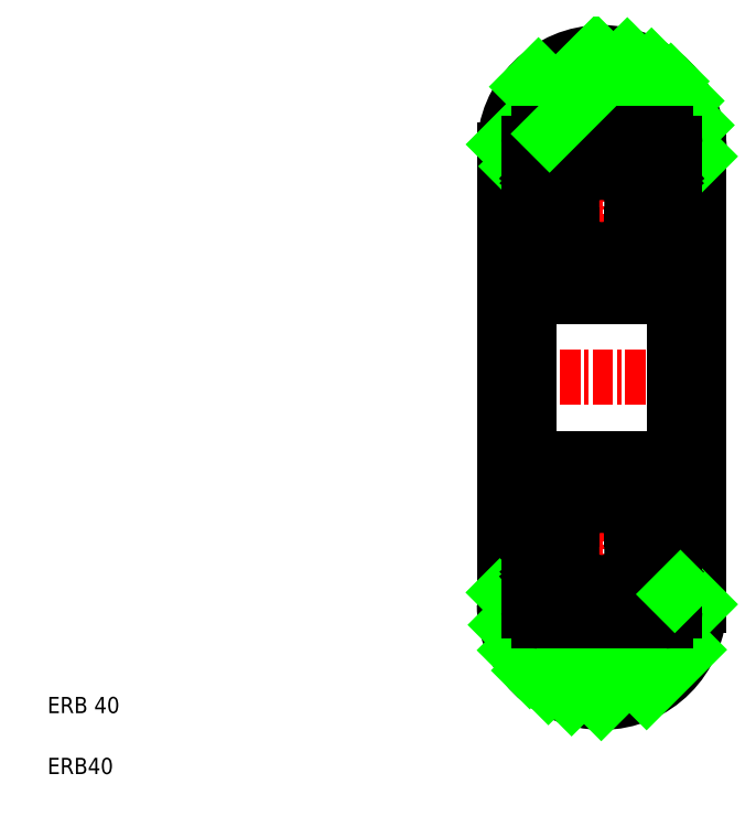
<metadata>
{"format":"dxf","ext":"dxf","renderer":"ezdxf+matplotlib","layout":"modelspace","background":"white","min_lineweight":24,"dpi":150}
</metadata>
<code>
0
SECTION
2
ENTITIES
0
LINE
8
CENTER
10
30.08
20
26.92
30
0
11
43.13
21
26.92
31
0
0
LINE
8
0
10
30.65
20
12.92
30
0
11
30.65
21
26.92
31
0
0
TEXT
8
0
10
2.5
20
6.25
30
0
40
1
1
ERB 40
0
TEXT
8
0
10
2.5
20
2.5
30
0
40
1
1
ERB40
0
LINE
8
0
10
32.15
20
13.92
30
0
11
30.65
21
13.92
31
0
0
LINE
8
0
10
30.65
20
40.92
30
0
11
30.65
21
26.92
31
0
0
LINE
8
0
10
32.15
20
39.92
30
0
11
30.65
21
39.92
31
0
0
LINE
8
0
10
42.65
20
12.92
30
0
11
42.65
21
26.92
31
0
0
LINE
8
0
10
41.15
20
13.92
30
0
11
42.65
21
13.92
31
0
0
LINE
8
0
10
42.65
20
40.92
30
0
11
42.65
21
26.92
31
0
0
LINE
8
0
10
41.15
20
39.92
30
0
11
42.65
21
39.92
31
0
0
ARC
8
0
10
36.65
20
40.92
30
0
40
6
50
0
51
180
0
ARC
8
0
10
36.65
20
12.92
30
0
40
6
50
180
51
0
0
ARC
8
0
10
33.05
20
37.83
30
0
40
0.2129
50
0
51
150
0
ARC
8
0
10
33.05
20
37.83
30
0
40
0.3844
50
0
51
150
0
LINE
8
0
10
32.72
20
37.71
30
0
11
32.86
21
37.94
31
0
0
LINE
8
0
10
32.28
20
37.79
30
0
11
32.58
21
37.79
31
0
0
LINE
8
0
10
32.15
20
37.92
30
0
11
32.28
21
37.79
31
0
0
LINE
8
0
10
32.58
20
37.79
30
0
11
32.72
21
38.03
31
0
0
LINE
8
CENTER
10
33.47
20
37.17
30
0
11
39.75
21
37.17
31
0
0
LINE
8
CENTER
10
36.65
20
33.74
30
0
11
36.65
21
40.35
31
0
0
ARC
8
0
10
40.25
20
37.83
30
0
40
0.3844
50
30
51
180
0
ARC
8
0
10
40.25
20
37.83
30
0
40
0.2129
50
30
51
180
0
LINE
8
0
10
40.72
20
37.79
30
0
11
40.58
21
38.03
31
0
0
LINE
8
0
10
40.57
20
37.71
30
0
11
40.43
21
37.94
31
0
0
LINE
8
0
10
41.15
20
37.92
30
0
11
41.02
21
37.79
31
0
0
LINE
8
0
10
41.02
20
37.79
30
0
11
40.72
21
37.79
31
0
0
LINE
8
CENTER
10
33.47
20
16.67
30
0
11
39.75
21
16.67
31
0
0
LINE
8
CENTER
10
36.65
20
20.09
30
0
11
36.65
21
13.49
31
0
0
LINE
8
0
10
32.09
20
44.82
30
0
11
32.75
21
45.48
31
0
0
LINE
8
0
10
30.66
20
41.26
30
0
11
36.3
21
46.91
31
0
0
LINE
8
0
10
31.43
20
39.92
30
0
11
32.15
21
40.63
31
0
0
LINE
8
0
10
35.55
20
41.92
30
0
11
39.71
21
46.08
31
0
0
LINE
8
0
10
37.67
20
41.92
30
0
11
40.9
21
45.15
31
0
0
LINE
8
0
10
39.79
20
41.92
30
0
11
41.83
21
43.95
31
0
0
LINE
8
0
10
41.15
20
41.15
30
0
11
42.45
21
42.45
31
0
0
LINE
8
0
10
42.04
20
39.92
30
0
11
42.65
21
40.53
31
0
0
LINE
8
0
10
30.65
20
13.68
30
0
11
30.89
21
13.92
31
0
0
LINE
8
0
10
30.78
20
11.68
30
0
11
32.15
21
13.06
31
0
0
LINE
8
0
10
31.34
20
10.12
30
0
11
33.13
21
11.92
31
0
0
LINE
8
0
10
32.21
20
8.877
30
0
11
35.25
21
11.92
31
0
0
LINE
8
0
10
33.36
20
7.9
30
0
11
37.37
21
11.92
31
0
0
LINE
8
0
10
34.79
20
7.211
30
0
11
39.49
21
11.92
31
0
0
LINE
8
0
10
36.61
20
6.916
30
0
11
42.65
21
12.95
31
0
0
LINE
8
0
10
39.41
20
7.589
30
0
11
41.97
21
10.15
31
0
0
ARC
8
0
10
32.75
20
21.32
30
0
40
0.6
50
90
51
180
0
ARC
8
0
10
40.55
20
21.32
30
0
40
0.6
50
0
51
90
0
ARC
8
0
10
40.55
20
12.52
30
0
40
0.6
50
270
51
0
0
ARC
8
0
10
32.75
20
12.52
30
0
40
0.6
50
180
51
270
0
ARC
8
0
10
40.55
20
32.52
30
0
40
0.6
50
270
51
0
0
ARC
8
0
10
32.75
20
32.52
30
0
40
0.6
50
180
51
270
0
ARC
8
0
10
32.75
20
41.32
30
0
40
0.6
50
90
51
180
0
ARC
8
0
10
40.55
20
41.32
30
0
40
0.6
50
0
51
90
0
ARC
8
0
10
41.05
20
39.47
30
0
40
0.1
50
270
51
0
0
LINE
8
0
10
40.41
20
38.96
30
0
11
40.56
21
39.08
31
0
0
LINE
8
0
10
40.59
20
39.37
30
0
11
40.34
21
39.66
31
0
0
ARC
8
0
10
40.43
20
39.24
30
0
40
0.2
50
309.9
51
40
0
LINE
8
0
10
41.05
20
39.37
30
0
11
40.59
21
39.37
31
0
0
LINE
8
0
10
40.28
20
39.11
30
0
11
40.43
21
39.24
31
0
0
LINE
8
0
10
40.41
20
38.96
30
0
11
40.28
21
39.11
31
0
0
ARC
8
0
10
40.51
20
35.47
30
0
40
0.2
50
270
51
0
0
ARC
8
0
10
40.95
20
34.87
30
0
40
0.2
50
0
51
90
0
LINE
8
0
10
40.95
20
35.07
30
0
11
40.65
21
35.07
31
0
0
LINE
8
0
10
40.65
20
35.07
30
0
11
40.37
21
34.74
31
0
0
ARC
8
0
10
40.22
20
34.87
30
0
40
0.2
50
270
51
320
0
LINE
8
0
10
40.51
20
37.77
30
0
11
40.51
21
35.47
31
0
0
LINE
8
0
10
40.71
20
37.85
30
0
11
40.71
21
35.47
31
0
0
ARC
8
0
10
40.22
20
18.97
30
0
40
0.2
50
40
51
90
0
LINE
8
0
10
40.65
20
18.77
30
0
11
40.37
21
19.09
31
0
0
LINE
8
0
10
40.95
20
18.77
30
0
11
40.65
21
18.77
31
0
0
ARC
8
0
10
40.95
20
18.97
30
0
40
0.2
50
270
51
0
0
ARC
8
0
10
40.51
20
18.37
30
0
40
0.2
50
0
51
90
0
LINE
8
0
10
40.71
20
15.98
30
0
11
40.71
21
18.37
31
0
0
LINE
8
0
10
40.51
20
16.07
30
0
11
40.51
21
18.37
31
0
0
LINE
8
0
10
41.05
20
14.47
30
0
11
40.59
21
14.47
31
0
0
ARC
8
0
10
40.43
20
14.59
30
0
40
0.2
50
320
51
50.09
0
LINE
8
0
10
40.59
20
14.47
30
0
11
40.34
21
14.17
31
0
0
LINE
8
0
10
40.41
20
14.88
30
0
11
40.56
21
14.75
31
0
0
ARC
8
0
10
41.05
20
14.37
30
0
40
0.1
50
0
51
90
0
LINE
8
0
10
40.41
20
14.88
30
0
11
40.28
21
14.72
31
0
0
LINE
8
0
10
40.28
20
14.72
30
0
11
40.43
21
14.6
31
0
0
LINE
8
0
10
41.15
20
41.32
30
0
11
41.15
21
12.52
31
0
0
LINE
8
0
10
32.75
20
41.92
30
0
11
40.55
21
41.92
31
0
0
ARC
8
0
10
39.65
20
38.77
30
0
40
0.1
50
270
51
355
0
ARC
8
0
10
40.11
20
39.47
30
0
40
0.1
50
40
51
177.2
0
LINE
8
0
10
39.76
20
38.99
30
0
11
39.76
21
38.52
31
0
0
LINE
8
0
10
40.01
20
39.48
30
0
11
39.96
21
38.6
31
0
0
LINE
8
0
10
39.81
20
39.5
30
0
11
39.74
21
38.76
31
0
0
LINE
8
0
10
39.65
20
38.67
30
0
11
38.5
21
38.67
31
0
0
LINE
8
0
10
40.06
20
35.27
30
0
11
40.06
21
35.47
31
0
0
ARC
8
0
10
40.15
20
34.87
30
0
40
0.2
50
200
51
270
0
LINE
8
0
10
39.97
20
34.8
30
0
11
39.7
21
35.53
31
0
0
ARC
8
0
10
39.51
20
35.47
30
0
40
0.2
50
20.01
51
90
0
LINE
8
0
10
39.51
20
35.67
30
0
11
38.5
21
35.67
31
0
0
ARC
8
0
10
33.65
20
38.77
30
0
40
0.1
50
185
51
270
0
ARC
8
0
10
33.19
20
39.47
30
0
40
0.1
50
2.82
51
140
0
LINE
8
0
10
33.49
20
39.5
30
0
11
33.55
21
38.76
31
0
0
LINE
8
0
10
33.29
20
39.48
30
0
11
33.33
21
38.6
31
0
0
LINE
8
0
10
33.53
20
38.99
30
0
11
33.53
21
38.52
31
0
0
LINE
8
0
10
32.25
20
39.37
30
0
11
32.71
21
39.37
31
0
0
ARC
8
0
10
32.86
20
39.24
30
0
40
0.2
50
140
51
230.1
0
LINE
8
0
10
32.71
20
39.37
30
0
11
32.96
21
39.66
31
0
0
LINE
8
0
10
32.89
20
38.96
30
0
11
32.73
21
39.08
31
0
0
ARC
8
0
10
32.25
20
39.47
30
0
40
0.1
50
180
51
270
0
LINE
8
0
10
32.86
20
39.24
30
0
11
33.11
21
39.54
31
0
0
LINE
8
0
10
32.89
20
38.96
30
0
11
33.01
21
39.11
31
0
0
LINE
8
0
10
33.01
20
39.11
30
0
11
32.86
21
39.24
31
0
0
ARC
8
0
10
33.19
20
39.47
30
0
40
0.3
50
4.997
51
140
0
LINE
8
0
10
33.53
20
38.52
30
0
11
32.78
21
37.77
31
0
0
LINE
8
0
10
33.33
20
38.6
30
0
11
32.58
21
37.85
31
0
0
ARC
8
0
10
33.79
20
35.47
30
0
40
0.2
50
90
51
160
0
LINE
8
0
10
33.33
20
34.8
30
0
11
33.6
21
35.53
31
0
0
LINE
8
0
10
33.23
20
35.27
30
0
11
33.23
21
35.47
31
0
0
LINE
8
0
10
33.08
20
34.67
30
0
11
33.14
21
34.67
31
0
0
ARC
8
0
10
33.14
20
34.87
30
0
40
0.2
50
270
51
340
0
LINE
8
0
10
32.65
20
35.07
30
0
11
32.92
21
34.74
31
0
0
LINE
8
0
10
32.35
20
35.07
30
0
11
32.65
21
35.07
31
0
0
ARC
8
0
10
32.78
20
35.47
30
0
40
0.2
50
180
51
270
0
ARC
8
0
10
32.35
20
34.87
30
0
40
0.2
50
90
51
180
0
ARC
8
0
10
33.08
20
34.87
30
0
40
0.2
50
220
51
270
0
LINE
8
0
10
32.78
20
35.27
30
0
11
33.23
21
35.27
31
0
0
LINE
8
0
10
33.23
20
35.47
30
0
11
32.78
21
35.47
31
0
0
LINE
8
0
10
32.58
20
37.85
30
0
11
32.58
21
35.47
31
0
0
LINE
8
0
10
32.78
20
37.77
30
0
11
32.78
21
35.47
31
0
0
LINE
8
0
10
33.65
20
38.67
30
0
11
34.8
21
38.67
31
0
0
LINE
8
0
10
33.79
20
35.67
30
0
11
34.8
21
35.67
31
0
0
CIRCLE
8
0
10
36.65
20
37.17
30
0
40
2.381
0
LINE
8
0
10
32.75
20
31.92
30
0
11
40.55
21
31.92
31
0
0
ARC
8
0
10
39.51
20
18.37
30
0
40
0.2
50
270
51
340
0
LINE
8
0
10
39.97
20
19.03
30
0
11
39.7
21
18.3
31
0
0
ARC
8
0
10
40.15
20
18.97
30
0
40
0.2
50
90
51
160
0
LINE
8
0
10
40.06
20
18.57
30
0
11
40.06
21
18.37
31
0
0
LINE
8
0
10
39.51
20
18.17
30
0
11
38.5
21
18.17
31
0
0
LINE
8
0
10
33.23
20
18.57
30
0
11
33.23
21
18.37
31
0
0
ARC
8
0
10
33.14
20
18.97
30
0
40
0.2
50
20.01
51
90
0
LINE
8
0
10
33.08
20
19.17
30
0
11
33.14
21
19.17
31
0
0
LINE
8
0
10
33.33
20
19.03
30
0
11
33.6
21
18.3
31
0
0
ARC
8
0
10
33.79
20
18.37
30
0
40
0.2
50
200
51
270
0
ARC
8
0
10
32.78
20
18.37
30
0
40
0.2
50
90
51
180
0
ARC
8
0
10
32.35
20
18.97
30
0
40
0.2
50
180
51
270
0
LINE
8
0
10
32.35
20
18.77
30
0
11
32.65
21
18.77
31
0
0
LINE
8
0
10
32.65
20
18.77
30
0
11
32.92
21
19.09
31
0
0
LINE
8
0
10
33.23
20
18.37
30
0
11
32.78
21
18.37
31
0
0
LINE
8
0
10
32.78
20
18.57
30
0
11
33.23
21
18.57
31
0
0
ARC
8
0
10
33.08
20
18.97
30
0
40
0.2
50
90
51
140
0
LINE
8
0
10
32.78
20
16.07
30
0
11
32.78
21
18.37
31
0
0
LINE
8
0
10
32.58
20
15.98
30
0
11
32.58
21
18.37
31
0
0
LINE
8
0
10
32.75
20
21.92
30
0
11
40.55
21
21.92
31
0
0
LINE
8
0
10
33.79
20
18.17
30
0
11
34.8
21
18.17
31
0
0
ARC
8
0
10
39.65
20
15.07
30
0
40
0.1
50
4.997
51
90
0
LINE
8
0
10
39.81
20
14.34
30
0
11
39.74
21
15.07
31
0
0
ARC
8
0
10
40.11
20
14.36
30
0
40
0.1
50
182.8
51
320
0
LINE
8
0
10
40.01
20
14.36
30
0
11
39.96
21
15.23
31
0
0
LINE
8
0
10
39.76
20
14.85
30
0
11
39.76
21
15.32
31
0
0
LINE
8
0
10
39.65
20
15.17
30
0
11
38.5
21
15.17
31
0
0
LINE
8
0
10
33.53
20
14.85
30
0
11
33.53
21
15.32
31
0
0
LINE
8
0
10
33.29
20
14.36
30
0
11
33.33
21
15.23
31
0
0
ARC
8
0
10
33.19
20
14.36
30
0
40
0.1
50
220
51
357.2
0
LINE
8
0
10
33.49
20
14.34
30
0
11
33.55
21
15.07
31
0
0
ARC
8
0
10
33.65
20
15.07
30
0
40
0.1
50
90
51
175
0
LINE
8
0
10
33.94
20
15.17
30
0
11
33.94
21
15.17
31
0
0
LINE
8
0
10
34.22
20
15.17
30
0
11
34.22
21
15.17
31
0
0
ARC
8
0
10
32.25
20
14.37
30
0
40
0.1
50
90
51
180
0
LINE
8
0
10
32.89
20
14.88
30
0
11
32.73
21
14.75
31
0
0
LINE
8
0
10
32.71
20
14.47
30
0
11
32.96
21
14.17
31
0
0
ARC
8
0
10
32.86
20
14.59
30
0
40
0.2
50
129.9
51
220
0
LINE
8
0
10
32.25
20
14.47
30
0
11
32.71
21
14.47
31
0
0
LINE
8
0
10
33.01
20
14.72
30
0
11
32.86
21
14.6
31
0
0
LINE
8
0
10
32.89
20
14.88
30
0
11
33.01
21
14.72
31
0
0
ARC
8
0
10
33.19
20
14.36
30
0
40
0.3
50
220
51
355
0
LINE
8
0
10
32.86
20
14.6
30
0
11
33.11
21
14.3
31
0
0
LINE
8
0
10
32.75
20
11.92
30
0
11
40.55
21
11.92
31
0
0
LINE
8
0
10
33.65
20
15.17
30
0
11
34.8
21
15.17
31
0
0
LINE
8
0
10
33.33
20
15.23
30
0
11
32.58
21
15.98
31
0
0
LINE
8
0
10
33.53
20
15.32
30
0
11
32.78
21
16.07
31
0
0
CIRCLE
8
0
10
36.65
20
16.67
30
0
40
2.381
0
LINE
8
0
10
32.15
20
41.32
30
0
11
32.15
21
12.52
31
0
0
LINE
8
0
10
40.22
20
34.67
30
0
11
40.15
21
34.67
31
0
0
LINE
8
0
10
39.96
20
38.6
30
0
11
40.71
21
37.85
31
0
0
LINE
8
0
10
39.76
20
38.52
30
0
11
40.51
21
37.77
31
0
0
LINE
8
0
10
40.06
20
35.47
30
0
11
40.51
21
35.47
31
0
0
LINE
8
0
10
40.51
20
35.27
30
0
11
40.06
21
35.27
31
0
0
ARC
8
0
10
40.11
20
39.47
30
0
40
0.3
50
40
51
175
0
LINE
8
0
10
40.43
20
39.24
30
0
11
40.18
21
39.54
31
0
0
LINE
8
0
10
40.22
20
19.17
30
0
11
40.15
21
19.17
31
0
0
LINE
8
0
10
40.51
20
18.57
30
0
11
40.06
21
18.57
31
0
0
LINE
8
0
10
40.06
20
18.37
30
0
11
40.51
21
18.37
31
0
0
LINE
8
0
10
40.43
20
14.6
30
0
11
40.18
21
14.3
31
0
0
ARC
8
0
10
40.11
20
14.36
30
0
40
0.3
50
185
51
320
0
LINE
8
0
10
39.76
20
15.32
30
0
11
40.51
21
16.07
31
0
0
LINE
8
0
10
39.96
20
15.23
30
0
11
40.71
21
15.98
31
0
0
LINE
8
0
10
33.43
20
41.92
30
0
11
38.22
21
46.71
31
0
0
LINE
8
0
10
41.15
20
13.57
30
0
11
41.49
21
13.92
31
0
0
ENDSEC
0
EOF

</code>
